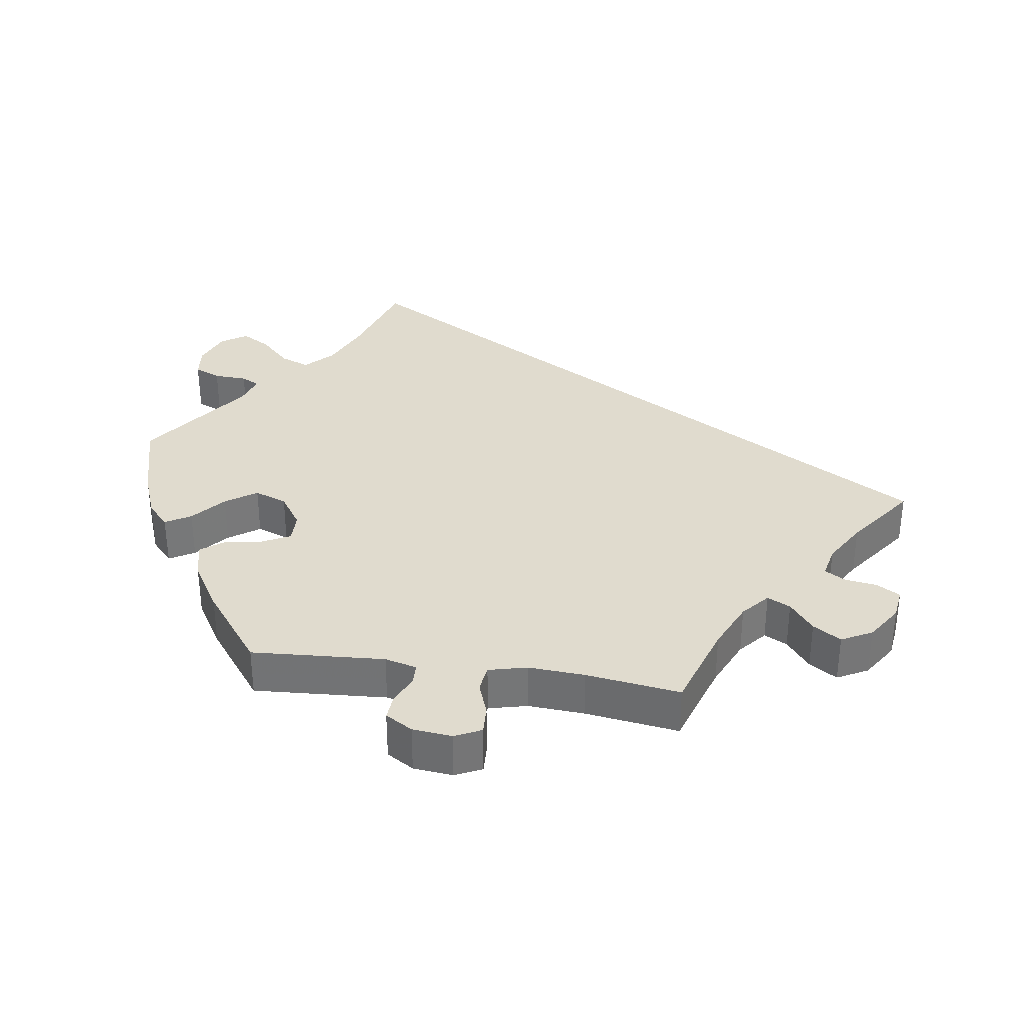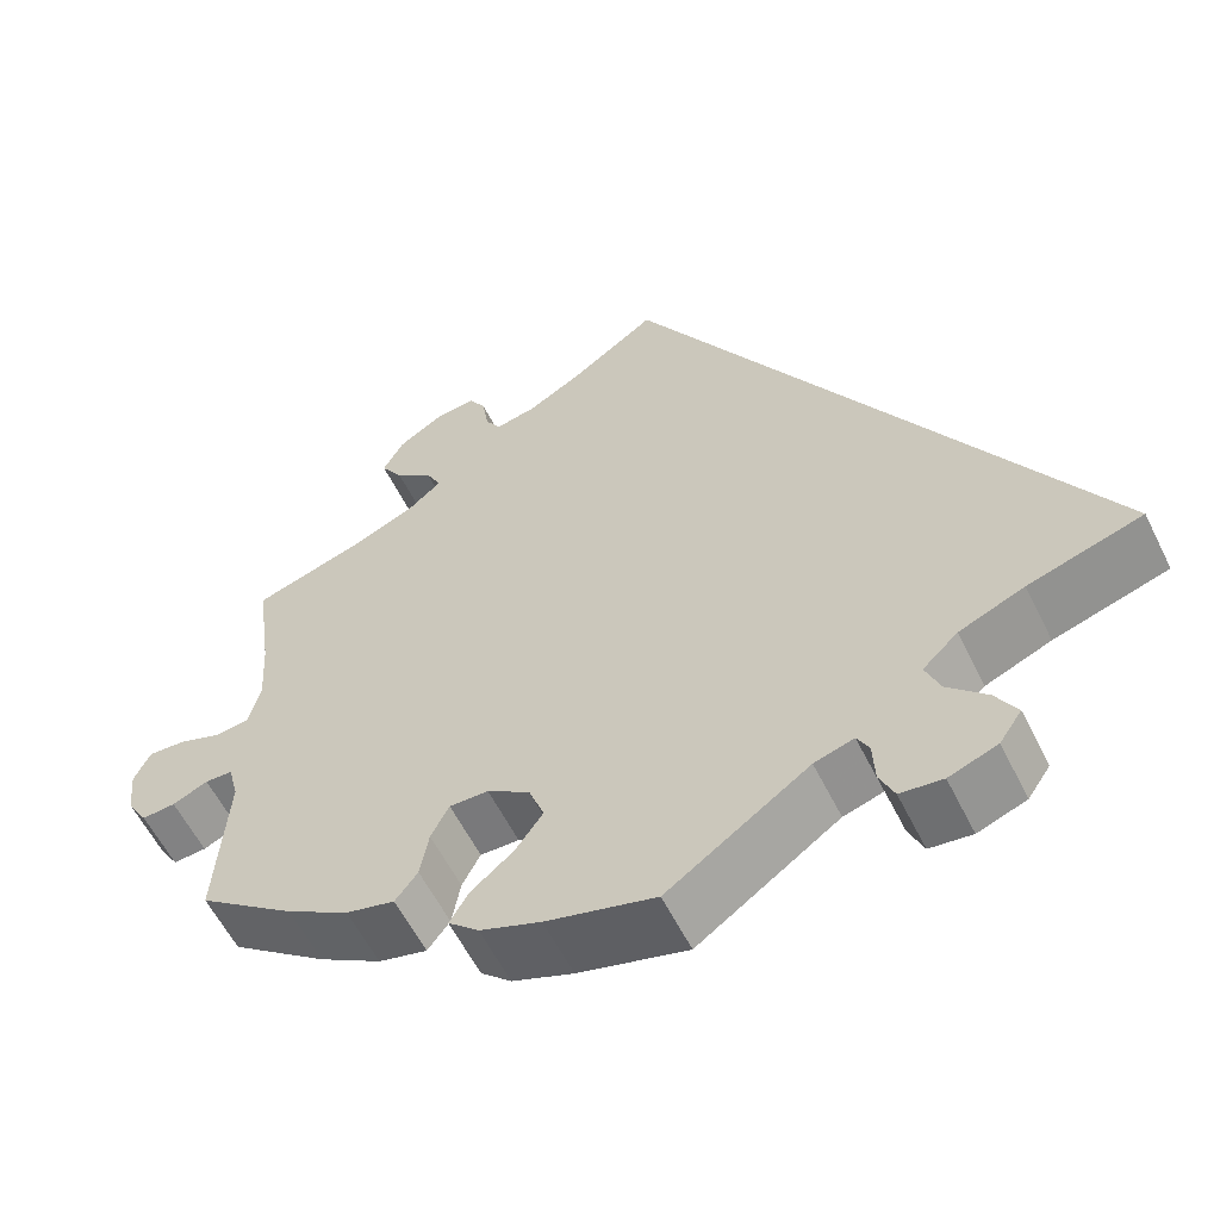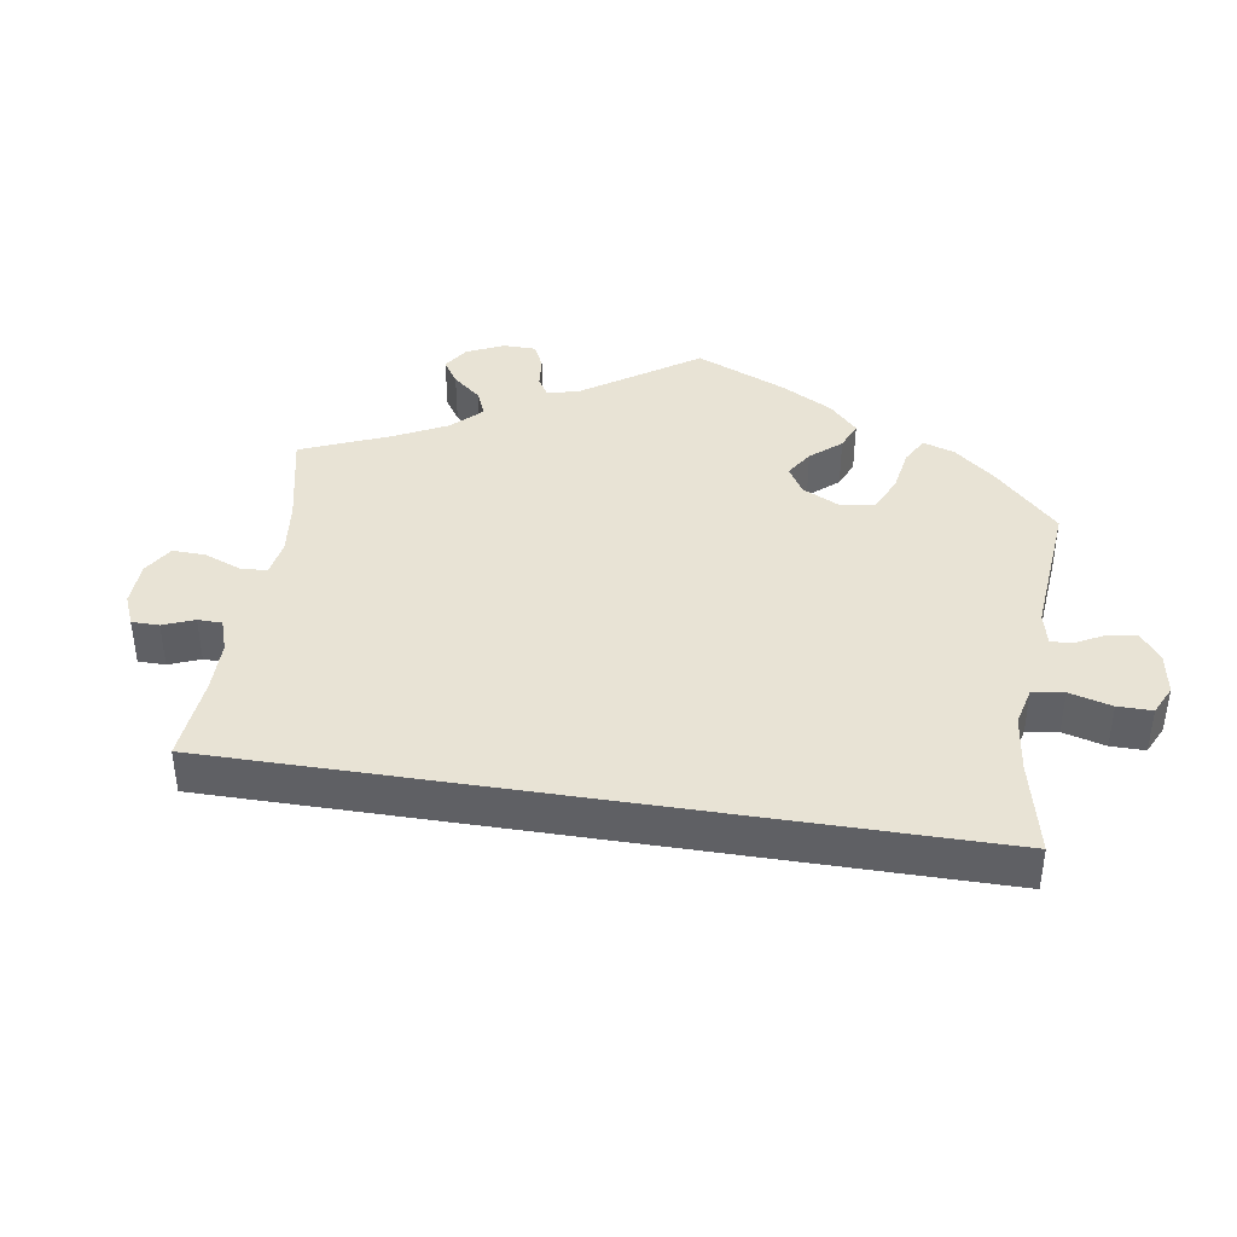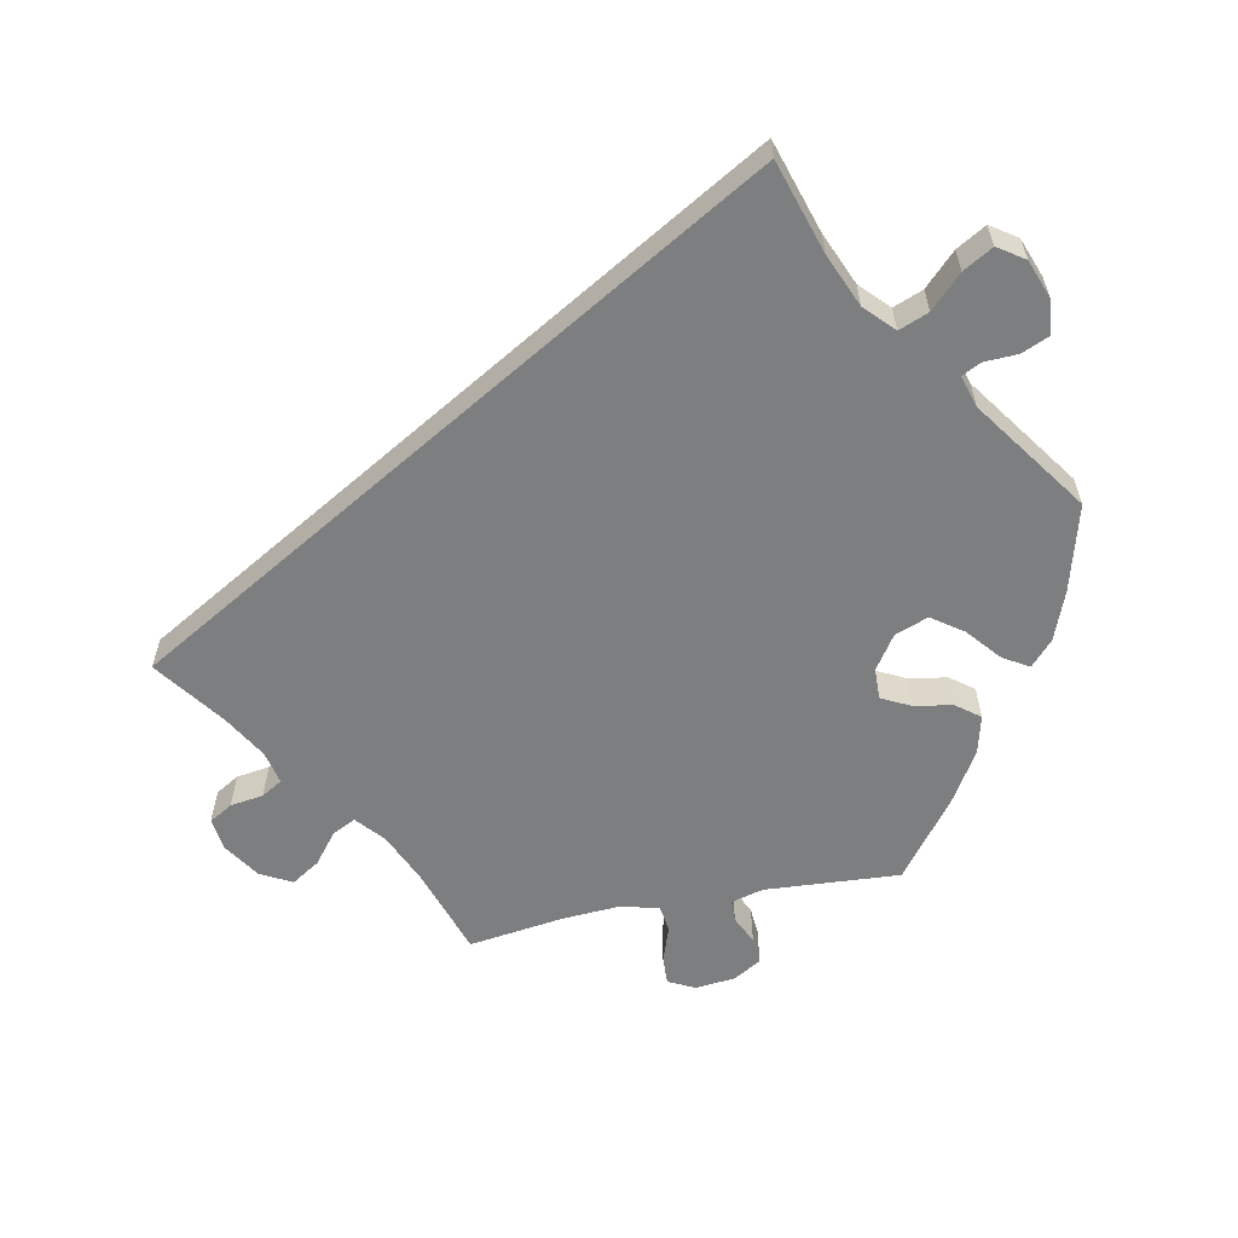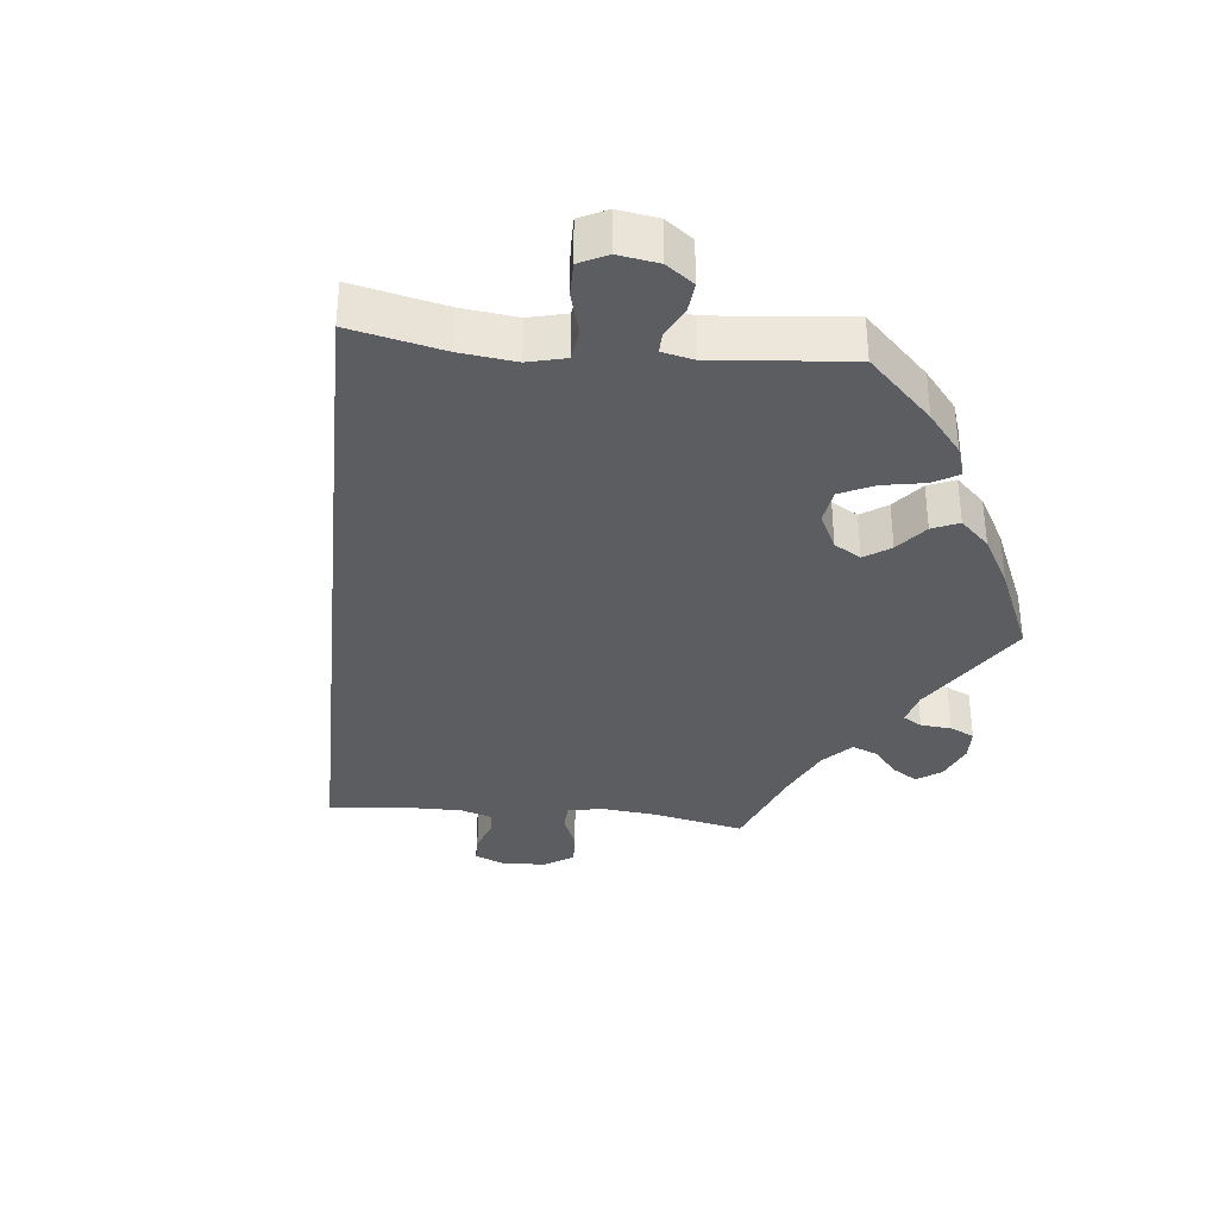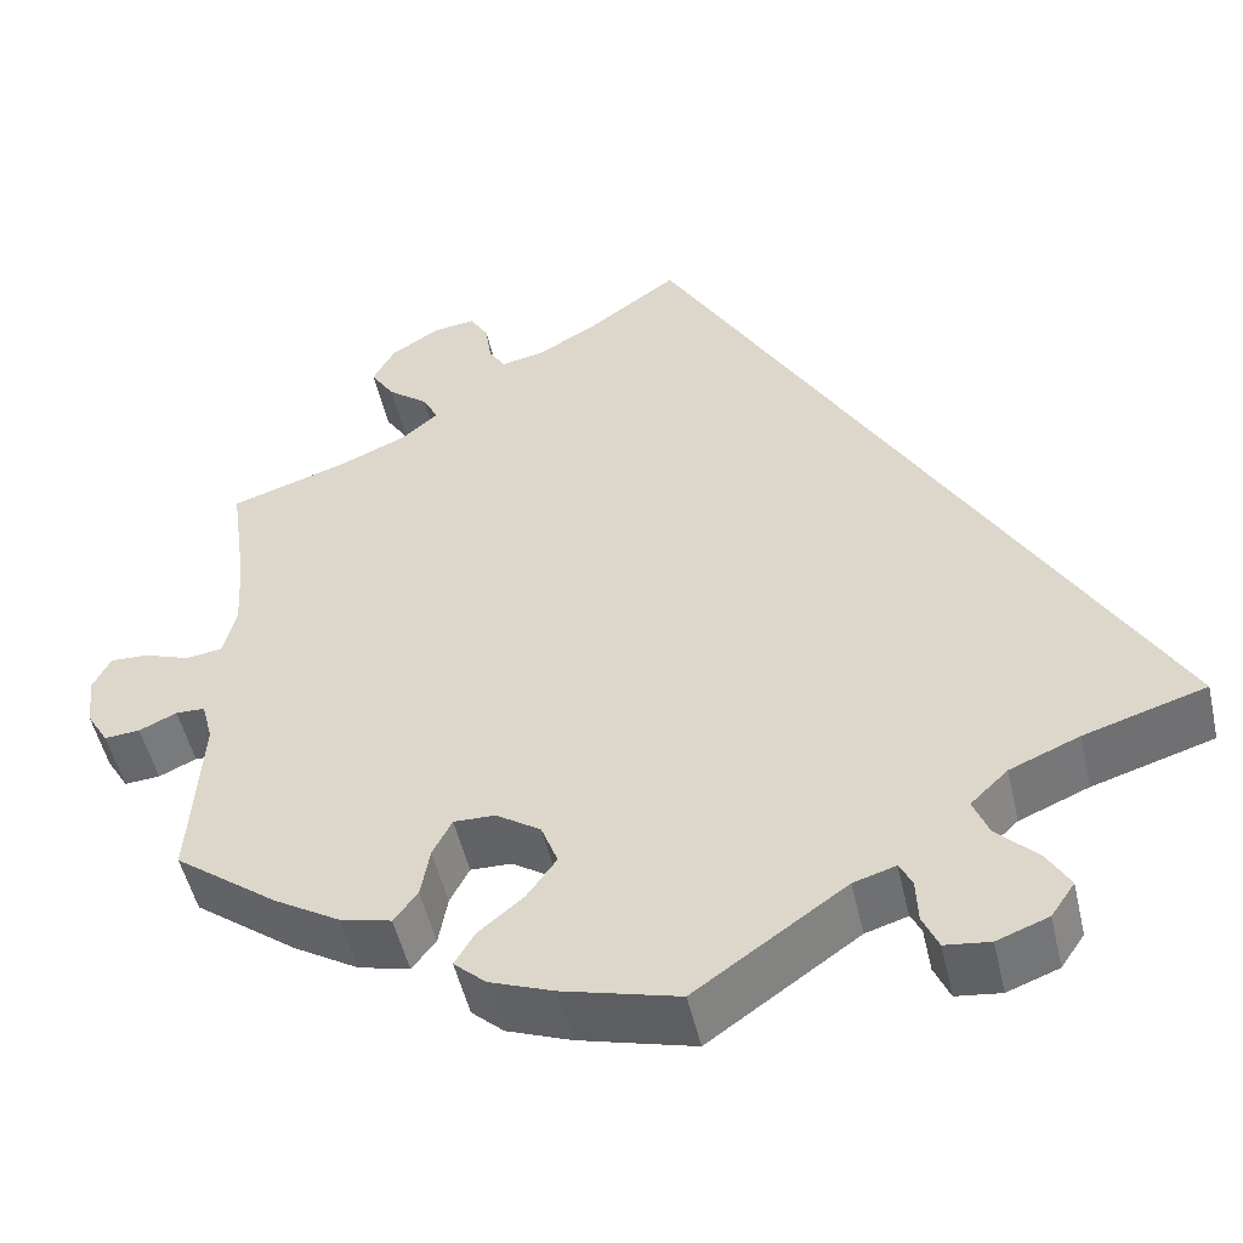
<metadata>
{"format":"obj","ext":"obj","renderer":"f3d","projection":"perspective","resolution":1024,"background":"white","views":[{"elev":33.7,"azim":-81.5,"up":"+Y"},{"elev":-58.6,"azim":26.3,"up":"+Z"},{"elev":41.3,"azim":68.9,"up":"+Y"},{"elev":-59.3,"azim":101.4,"up":"+Y"},{"elev":-35.6,"azim":144.4,"up":"+Y"},{"elev":-50.9,"azim":12.8,"up":"+Z"}]}
</metadata>
<code>
v -0.536 0.07 -0.068
v -0.527 0.07 0.033
v -0.16 0.07 -0.449
v 0.328 0.07 -0.383
v 0.349 0.07 -0.51
v -0.164 0.07 0.511
v -0.1 0.07 0.548
v 0.374 0.07 -0.553
v -0.195 0.07 -0.323
v -0.357 0.07 0.573
v -0.518 0.07 0.172
v 0.292 0.07 -0.612
v 0.164 0.07 -0.505
v -0.524 0.07 -0.115
v -0.196 0.07 -0.559
v 0.21 0.07 -0.491
v -0.537 0.07 -0.31
v -0.567 0.07 0.028
v -0.261 0.07 -0.363
v -0.537 0.07 0.31
v -0.146 0.07 -0.356
v -0.353 0.07 -0.439
v -0.648 0.07 -0.089
v -0.334 0.07 0.384
v -0.381 0.07 0.528
v 0.224 0.07 -0.518
v 0.404 0.07 -0.351
v -0.231 0.07 -0.527
v -0.311 0.07 0.452
v -0.609 0.07 -0.086
v -0.209 0.07 -0.49
v 0 0.07 0.62
v -0.212 0.07 0.501
v -0.128 0.07 -0.404
v -0.126 0.07 -0.586
v -0.672 0.07 -0.049
v 0.287 0.07 -0.422
v -0.297 0.07 -0.453
v -0.617 0.07 0.046
v -0.304 0.07 0.607
v -0.678 0.07 0.009
v -0.294 0.07 0.418
v -0.23 0.07 0.531
v -0.659 0.07 0.048
v 0.243 0.07 -0.606
v 0.537 0.07 -0.31
v -0.257 0.07 0.613
v 0 0.07 -0.62
v -0.271 0.07 -0.419
v 0.226 0.07 -0.567
v 0.304 0.07 -0.465
v -0.24 0.07 -0.322
v -0.513 0.07 0.089
v -0.407 0.07 0.352
v -0.568 0.07 -0.067
v -0.237 0.07 0.579
v -0.425 0.07 -0.395
v -0.355 0.07 0.487
v 0.348 0.07 -0.591
v -0.536 -0 -0.068
v -0.527 -0 0.033
v -0.16 -0 -0.449
v 0.328 -0 -0.383
v 0.349 -0 -0.51
v -0.164 -0 0.511
v -0.1 -0 0.548
v 0.374 -0 -0.553
v -0.195 -0 -0.323
v -0.357 -0 0.573
v -0.518 -0 0.172
v 0.292 -0 -0.612
v 0.164 -0 -0.505
v -0.524 -0 -0.115
v -0.196 -0 -0.559
v 0.21 -0 -0.491
v -0.537 -0 -0.31
v -0.567 -0 0.028
v -0.261 -0 -0.363
v -0.537 -0 0.31
v -0.146 -0 -0.356
v -0.353 -0 -0.439
v -0.648 -0 -0.089
v -0.334 -0 0.384
v -0.381 -0 0.528
v 0.224 -0 -0.518
v 0.404 -0 -0.351
v -0.231 -0 -0.527
v -0.311 -0 0.452
v -0.609 -0 -0.086
v -0.209 -0 -0.49
v 0 -0 0.62
v -0.212 -0 0.501
v -0.128 -0 -0.404
v -0.126 -0 -0.586
v -0.672 -0 -0.049
v 0.287 -0 -0.422
v -0.297 -0 -0.453
v -0.617 -0 0.046
v -0.304 -0 0.607
v -0.678 -0 0.009
v -0.294 -0 0.418
v -0.23 -0 0.531
v -0.659 -0 0.048
v 0.243 -0 -0.606
v 0.537 -0 -0.31
v -0.257 -0 0.613
v 0 -0 -0.62
v -0.271 -0 -0.419
v 0.226 -0 -0.567
v 0.304 -0 -0.465
v -0.24 -0 -0.322
v -0.513 -0 0.089
v -0.407 -0 0.352
v -0.568 -0 -0.067
v -0.237 -0 0.579
v -0.425 -0 -0.395
v -0.355 -0 0.487
v 0.348 -0 -0.591
f 11 20 54
f 53 11 54 24
f 2 53 24 42
f 41 44 39 18
f 41 18 2
f 36 41 2
f 55 30 23 36
f 1 55 36 2
f 14 1 2 42
f 57 17 14 42
f 19 49 38 22
f 52 19 22 57
f 15 28 31 3
f 15 3 34
f 13 48 35 15
f 16 13 15 34
f 12 45 50 26
f 12 26 16
f 59 12 16
f 51 5 8 59
f 37 51 59 16
f 4 37 16 34
f 7 32 46 27
f 6 7 27 4
f 33 6 4 34
f 40 47 56 43
f 29 58 25 10
f 42 29 10 40
f 52 57 42
f 9 52 42 40
f 21 9 40 43
f 43 33 34 21
f 113 79 70
f 83 113 70 112
f 101 83 112 61
f 77 98 103 100
f 61 77 100
f 61 100 95
f 95 82 89 114
f 61 95 114 60
f 101 61 60 73
f 101 73 76 116
f 81 97 108 78
f 116 81 78 111
f 62 90 87 74
f 93 62 74
f 74 94 107 72
f 93 74 72 75
f 85 109 104 71
f 75 85 71
f 75 71 118
f 118 67 64 110
f 75 118 110 96
f 93 75 96 63
f 86 105 91 66
f 63 86 66 65
f 93 63 65 92
f 102 115 106 99
f 69 84 117 88
f 99 69 88 101
f 101 116 111
f 99 101 111 68
f 102 99 68 80
f 80 93 92 102
f 54 113 83 24
f 24 83 101 42
f 42 101 88 29
f 29 88 117 58
f 58 117 84 25
f 25 84 69 10
f 10 69 99 40
f 40 99 106 47
f 47 106 115 56
f 56 115 102 43
f 43 102 92 33
f 33 92 65 6
f 6 65 66 7
f 7 66 91 32
f 32 91 105 46
f 46 105 86 27
f 27 86 63 4
f 4 63 96 37
f 37 96 110 51
f 51 110 64 5
f 5 64 67 8
f 8 67 118 59
f 59 118 71 12
f 12 71 104 45
f 45 104 109 50
f 50 109 85 26
f 26 85 75 16
f 16 75 72 13
f 13 72 107 48
f 48 107 94 35
f 35 94 74 15
f 15 74 87 28
f 28 87 90 31
f 31 90 62 3
f 3 62 93 34
f 34 93 80 21
f 21 80 68 9
f 9 68 111 52
f 52 111 78 19
f 19 78 108 49
f 49 108 97 38
f 38 97 81 22
f 22 81 116 57
f 57 116 76 17
f 17 76 73 14
f 14 73 60 1
f 1 60 114 55
f 55 114 89 30
f 30 89 82 23
f 23 82 95 36
f 36 95 100 41
f 41 100 103 44
f 44 103 98 39
f 39 98 77 18
f 18 77 61 2
f 2 61 112 53
f 53 112 70 11
f 11 70 79 20
f 20 79 113 54

</code>
